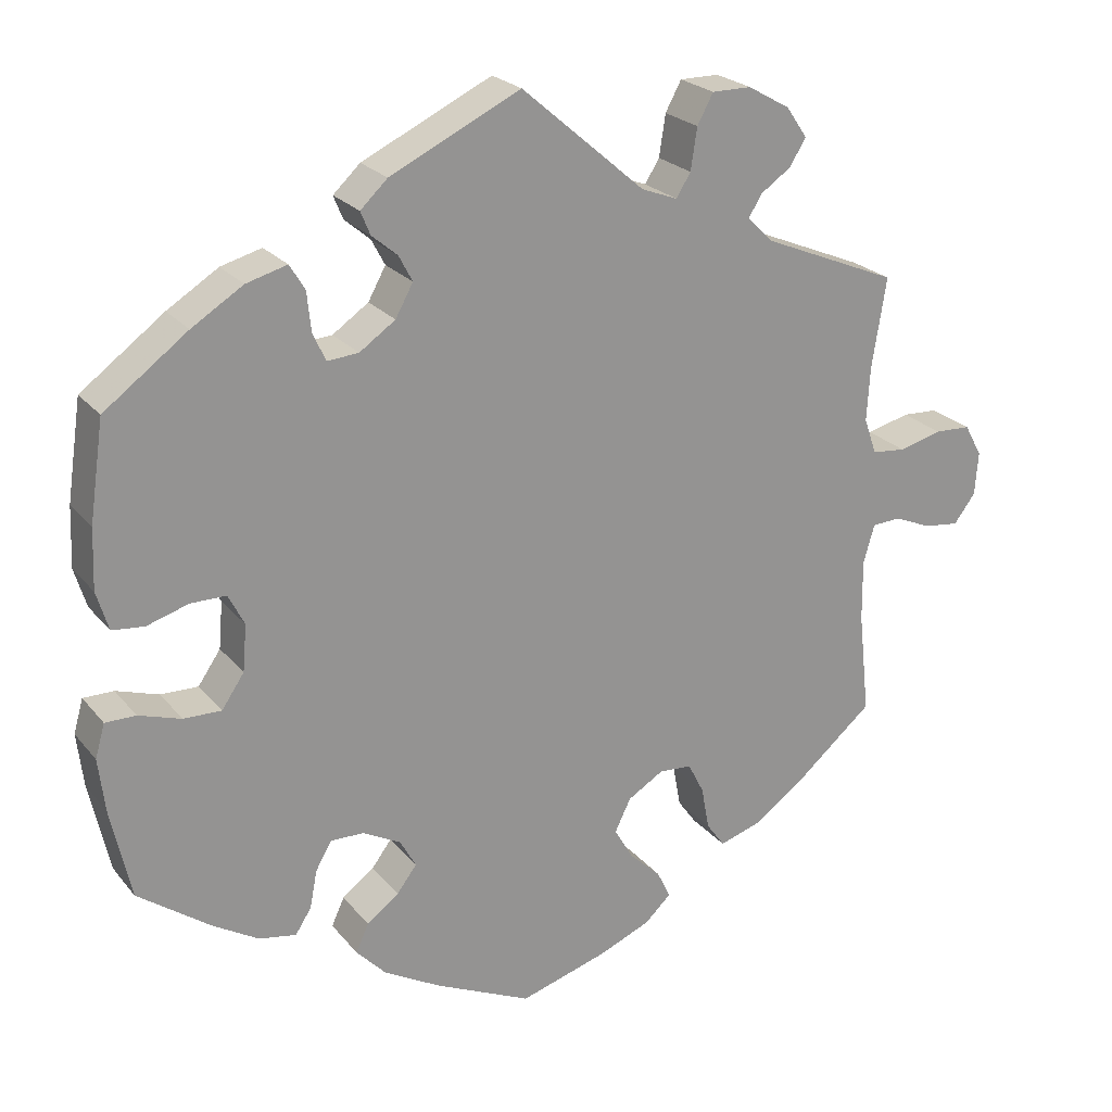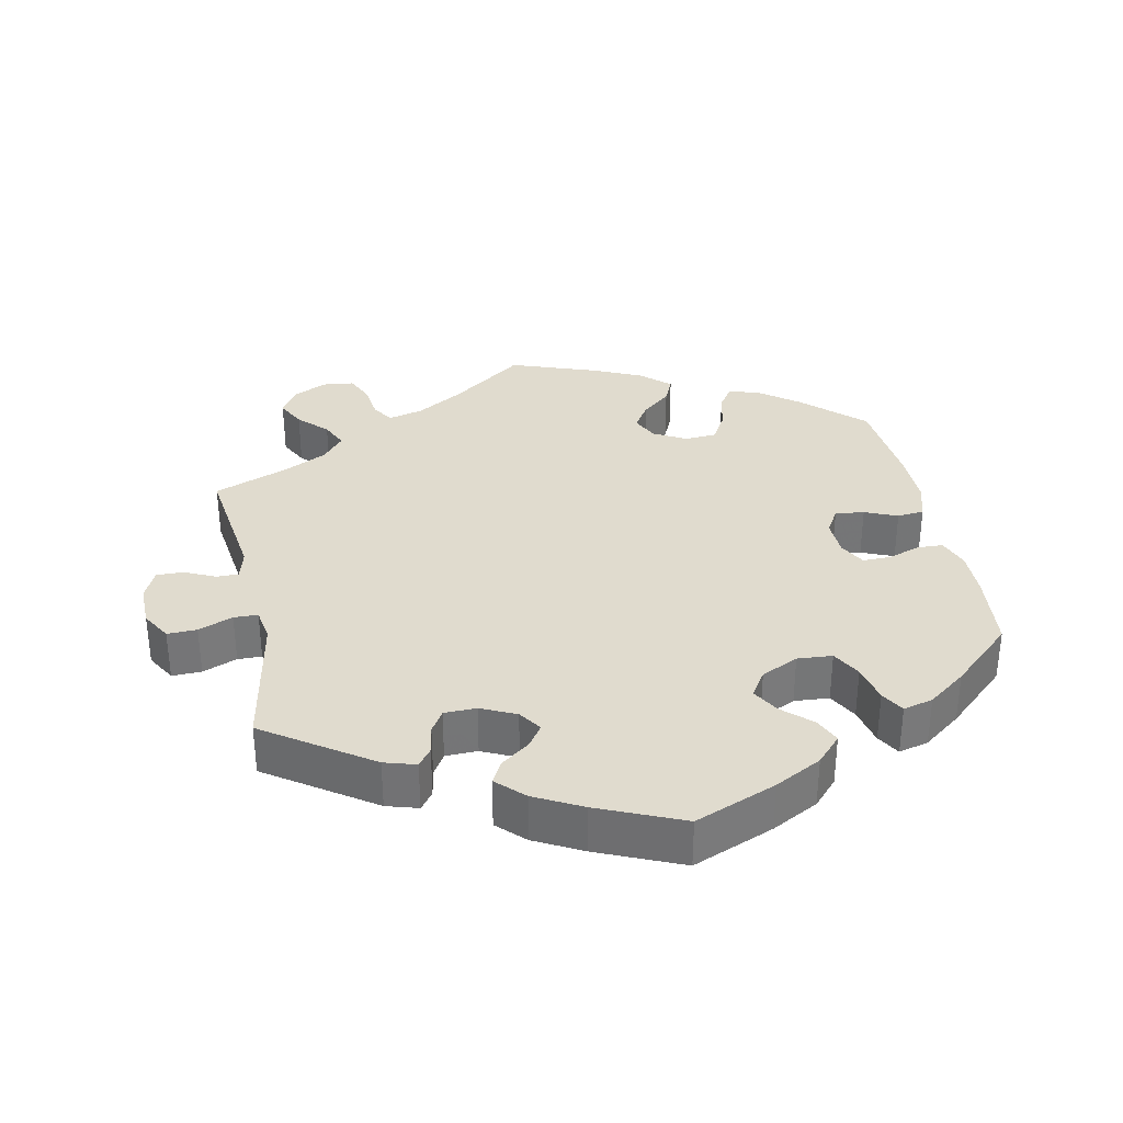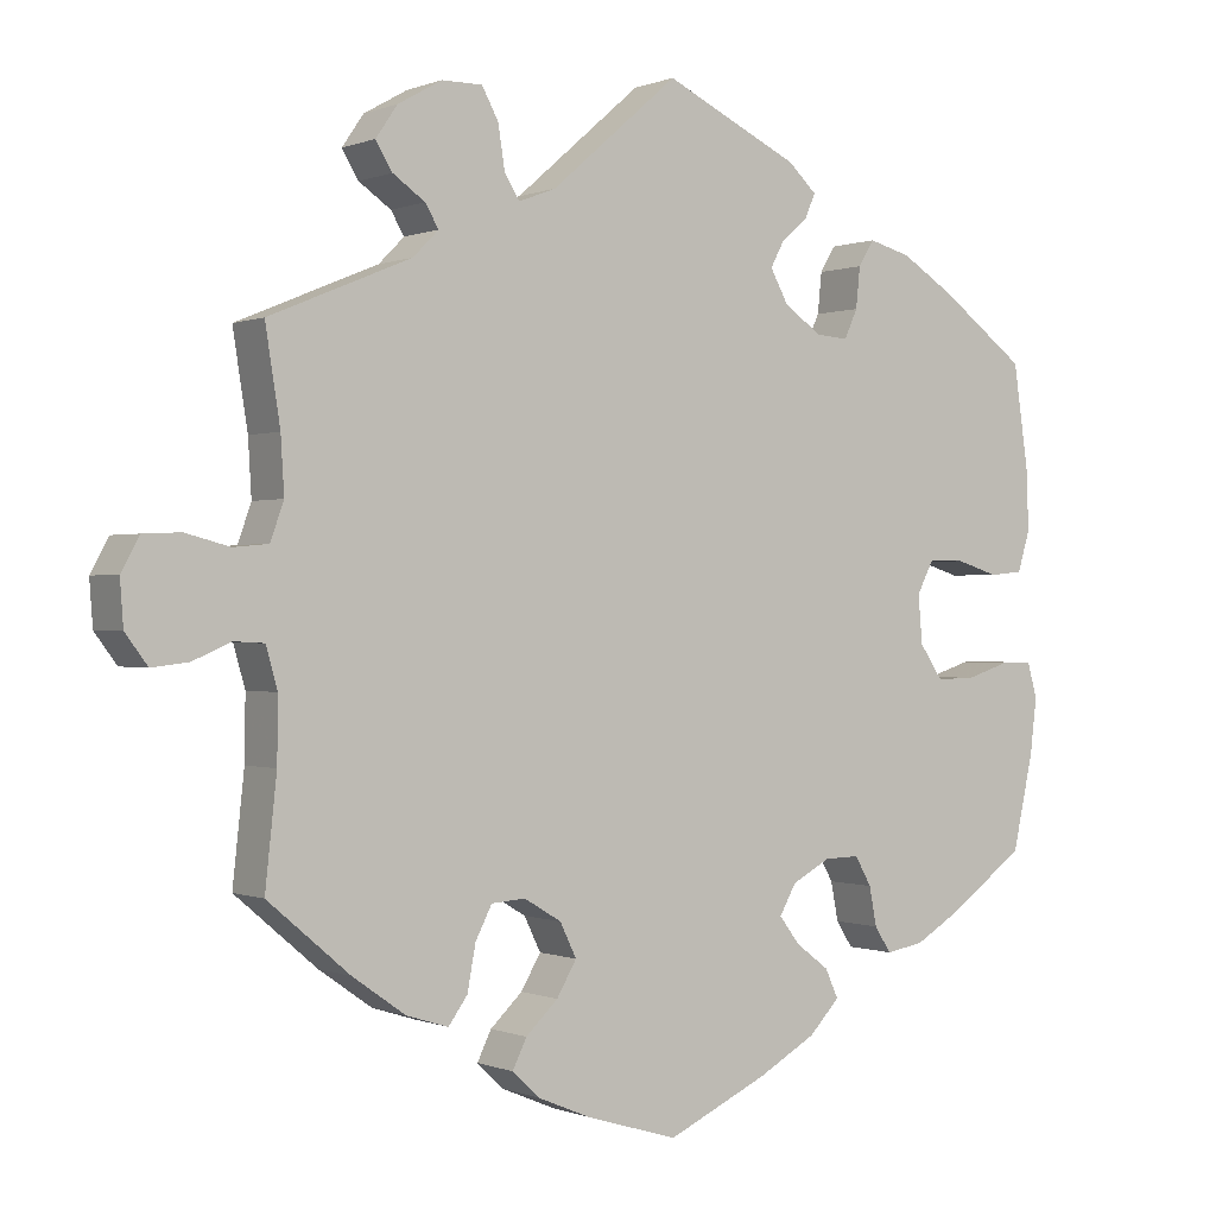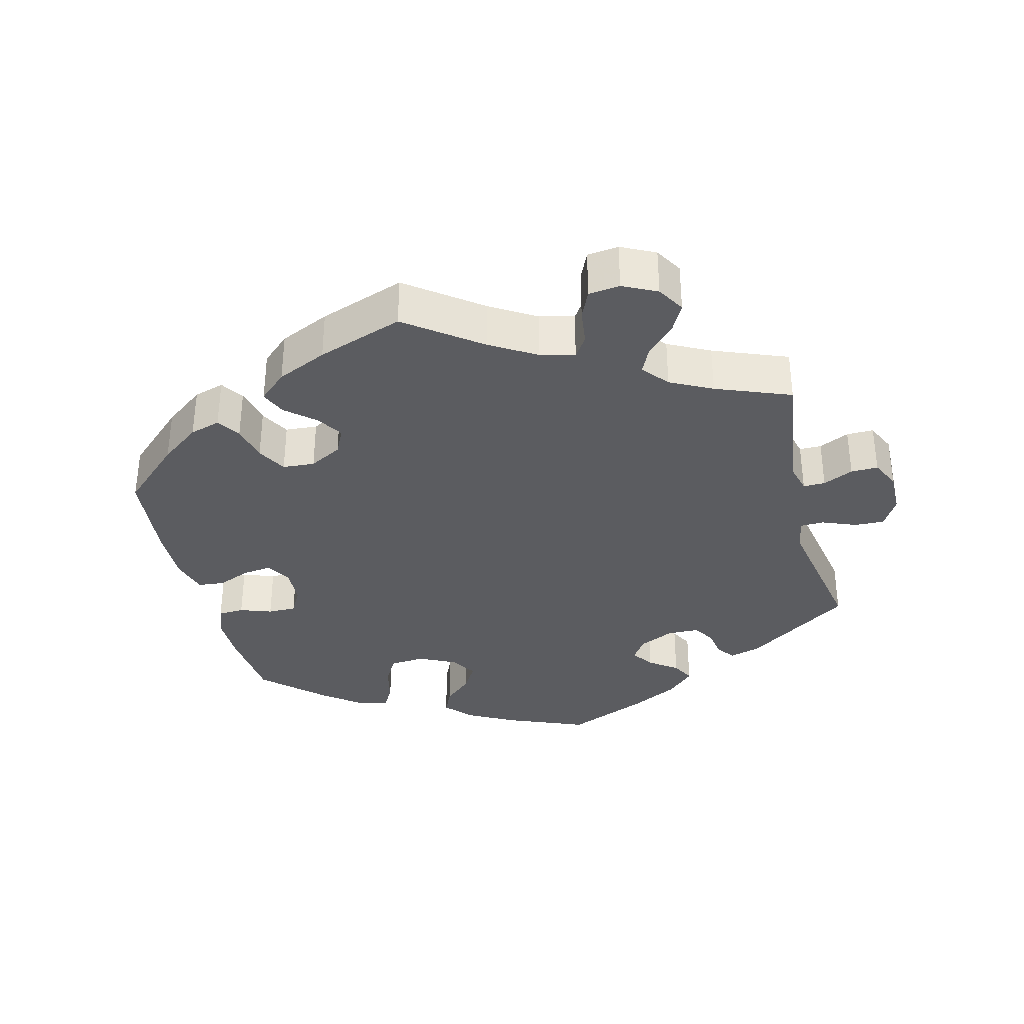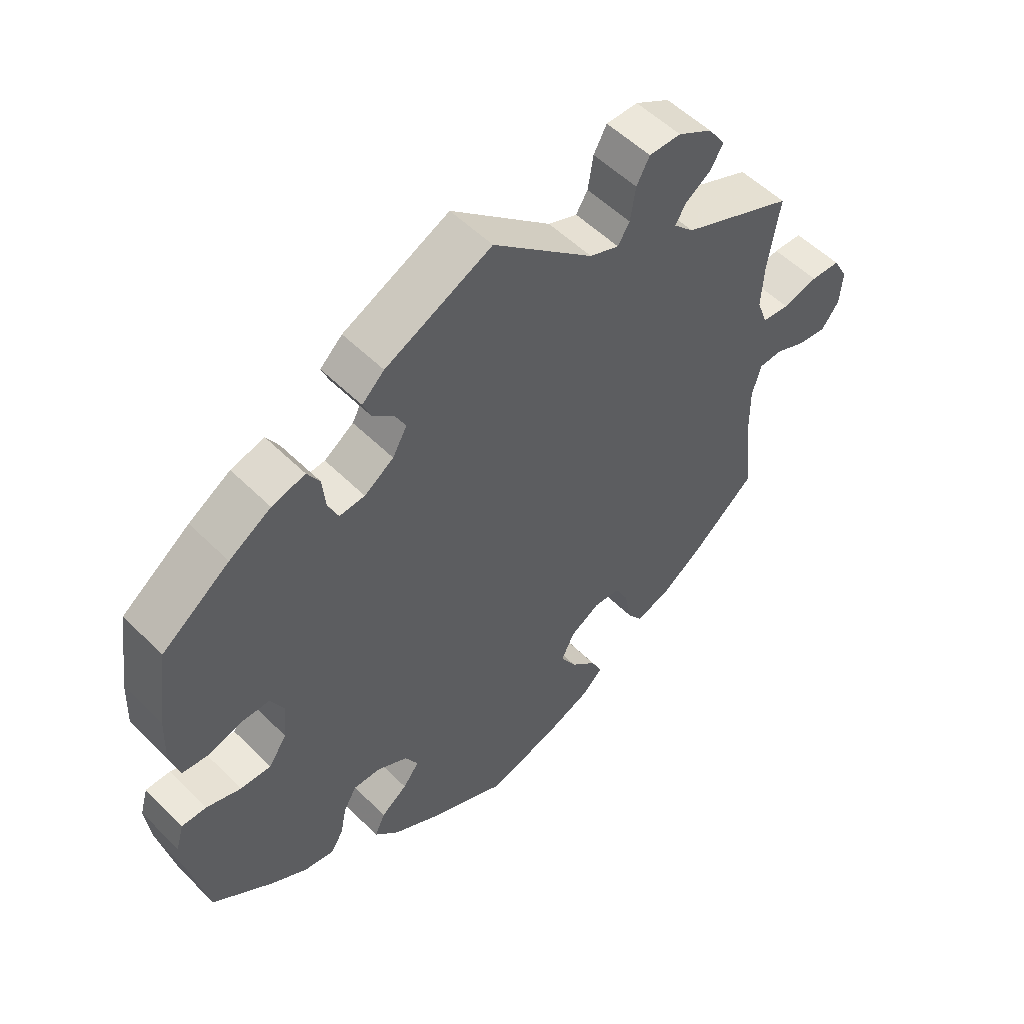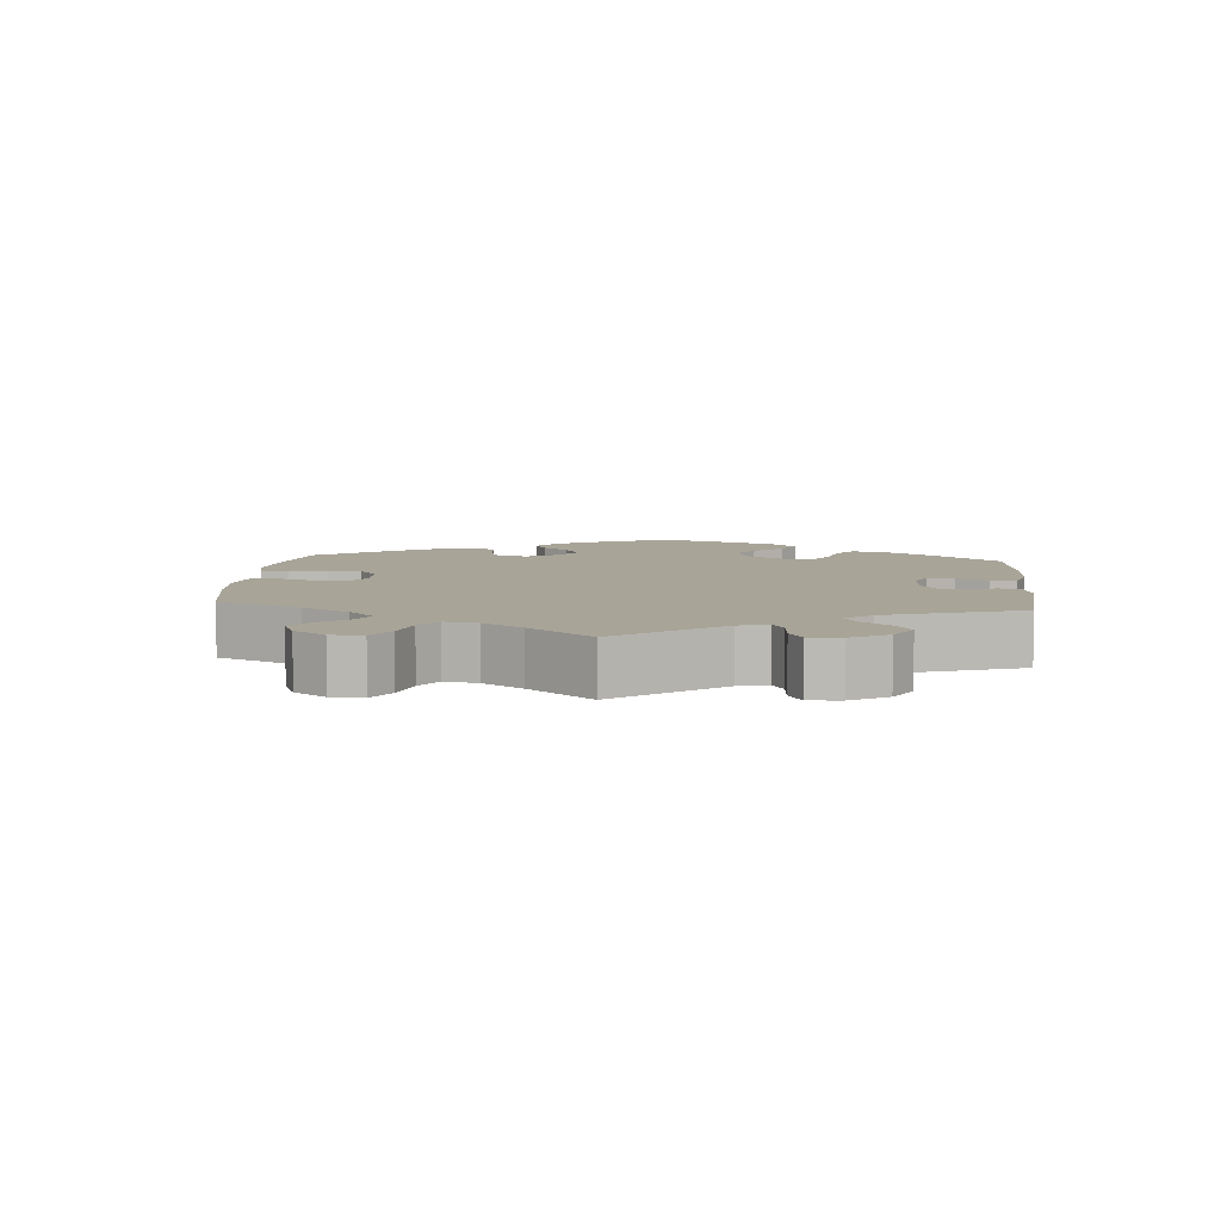
<metadata>
{"format":"obj","ext":"obj","renderer":"f3d","projection":"perspective","resolution":1024,"background":"white","views":[{"elev":23.2,"azim":151.2,"up":"+Z"},{"elev":33.7,"azim":48.2,"up":"+Y"},{"elev":-0.0,"azim":-34.5,"up":"+Z"},{"elev":-35.0,"azim":-106.2,"up":"+Y"},{"elev":53.3,"azim":136.6,"up":"+Z"},{"elev":7.0,"azim":-55.0,"up":"+Y"}]}
</metadata>
<code>
v 0.41 0.07 -0.354
v 0.353 0.07 -0.388
v 0.307 0.07 -0.396
v 0.287 0.07 -0.365
v 0.278 0.07 -0.318
v 0.258 0.07 -0.283
v 0.216 0.07 -0.284
v 0.169 0.07 -0.309
v 0.149 0.07 -0.345
v 0.174 0.07 -0.378
v 0.214 0.07 -0.408
v 0.23 0.07 -0.443
v 0.193 0.07 -0.482
v 0.122 0.07 -0.522
v 0.001 0.07 -0.578
v -0.109 0.07 -0.545
v -0.174 0.07 -0.518
v -0.207 0.07 -0.487
v -0.19 0.07 -0.452
v -0.151 0.07 -0.415
v -0.127 0.07 -0.374
v -0.147 0.07 -0.333
v -0.192 0.07 -0.306
v -0.233 0.07 -0.309
v -0.253 0.07 -0.348
v -0.263 0.07 -0.402
v -0.286 0.07 -0.434
v -0.337 0.07 -0.418
v -0.401 0.07 -0.373
v -0.5 0.07 -0.289
v -0.486 0.07 -0.16
v -0.485 0.07 -0.084
v -0.499 0.07 -0.035
v -0.535 0.07 -0.033
v -0.582 0.07 -0.053
v -0.626 0.07 -0.058
v -0.653 0.07 -0.022
v -0.657 0.07 0.032
v -0.635 0.07 0.072
v -0.59 0.07 0.074
v -0.536 0.07 0.06
v -0.494 0.07 0.064
v -0.478 0.07 0.109
v -0.482 0.07 0.176
v -0.5 0.07 0.289
v -0.329 0.07 0.36
v -0.298 0.07 0.391
v -0.314 0.07 0.418
v -0.353 0.07 0.445
v -0.373 0.07 0.478
v -0.347 0.07 0.516
v -0.294 0.07 0.546
v -0.245 0.07 0.546
v -0.225 0.07 0.509
v -0.217 0.07 0.457
v -0.199 0.07 0.428
v -0.154 0.07 0.445
v 0 0.07 0.578
v 0.163 0.07 0.5
v 0.197 0.07 0.468
v 0.185 0.07 0.439
v 0.153 0.07 0.412
v 0.136 0.07 0.38
v 0.158 0.07 0.34
v 0.203 0.07 0.309
v 0.242 0.07 0.306
v 0.258 0.07 0.341
v 0.263 0.07 0.39
v 0.282 0.07 0.421
v 0.333 0.07 0.407
v 0.397 0.07 0.367
v 0.501 0.07 0.29
v 0.519 0.07 0.167
v 0.522 0.07 0.092
v 0.507 0.07 0.043
v 0.467 0.07 0.039
v 0.415 0.07 0.055
v 0.371 0.07 0.055
v 0.351 0.07 0.016
v 0.356 0.07 -0.042
v 0.384 0.07 -0.083
v 0.431 0.07 -0.082
v 0.484 0.07 -0.065
v 0.522 0.07 -0.065
v 0.534 0.07 -0.107
v 0.526 0.07 -0.174
v 0.501 0.07 -0.288
v 0.41 0 -0.354
v 0.353 0 -0.388
v 0.307 0 -0.396
v 0.287 0 -0.365
v 0.278 0 -0.318
v 0.258 0 -0.283
v 0.216 0 -0.284
v 0.169 0 -0.309
v 0.149 0 -0.345
v 0.174 0 -0.378
v 0.214 0 -0.408
v 0.23 0 -0.443
v 0.193 0 -0.482
v 0.122 0 -0.522
v 0.001 0 -0.578
v -0.109 0 -0.545
v -0.174 0 -0.518
v -0.207 0 -0.487
v -0.19 0 -0.452
v -0.151 0 -0.415
v -0.127 0 -0.374
v -0.147 0 -0.333
v -0.192 0 -0.306
v -0.233 0 -0.309
v -0.253 0 -0.348
v -0.263 0 -0.402
v -0.286 0 -0.434
v -0.337 0 -0.418
v -0.401 0 -0.373
v -0.5 0 -0.289
v -0.486 0 -0.16
v -0.485 0 -0.084
v -0.499 0 -0.035
v -0.535 0 -0.033
v -0.582 0 -0.053
v -0.626 0 -0.058
v -0.653 0 -0.022
v -0.657 0 0.032
v -0.635 0 0.072
v -0.59 0 0.074
v -0.536 0 0.06
v -0.494 0 0.064
v -0.478 0 0.109
v -0.482 0 0.176
v -0.5 0 0.289
v -0.329 0 0.36
v -0.298 0 0.391
v -0.314 0 0.418
v -0.353 0 0.445
v -0.373 0 0.478
v -0.347 0 0.516
v -0.294 0 0.546
v -0.245 0 0.546
v -0.225 0 0.509
v -0.217 0 0.457
v -0.199 0 0.428
v -0.154 0 0.445
v 0 0 0.578
v 0.163 0 0.5
v 0.197 0 0.468
v 0.185 0 0.439
v 0.153 0 0.412
v 0.136 0 0.38
v 0.158 0 0.34
v 0.203 0 0.309
v 0.242 0 0.306
v 0.258 0 0.341
v 0.263 0 0.39
v 0.282 0 0.421
v 0.333 0 0.407
v 0.397 0 0.367
v 0.501 0 0.29
v 0.519 0 0.167
v 0.522 0 0.092
v 0.507 0 0.043
v 0.467 0 0.039
v 0.415 0 0.055
v 0.371 0 0.055
v 0.351 0 0.016
v 0.356 0 -0.042
v 0.384 0 -0.083
v 0.431 0 -0.082
v 0.484 0 -0.065
v 0.522 0 -0.065
v 0.534 0 -0.107
v 0.526 0 -0.174
v 0.501 0 -0.288
f 82 83 84 85
f 81 82 85 86
f 74 75 76 77
f 74 77 78
f 73 74 78
f 72 73 78
f 71 72 78
f 70 71 78 79
f 67 68 69 70
f 66 67 70 79
f 59 60 61 62
f 57 58 59 62
f 56 57 62 63
f 52 53 54 55
f 52 55 56
f 51 52 56
f 48 49 50 51
f 47 48 51 56
f 46 47 56 63
f 44 45 46 63
f 38 39 40 41
f 38 41 42
f 37 38 42
f 34 35 36 37
f 33 34 37 42
f 32 33 42 43
f 28 29 30 31
f 28 31 32 43
f 25 26 27 28
f 24 25 28 43
f 17 18 19 20
f 17 20 21
f 16 17 21
f 15 16 21
f 14 15 21 22
f 10 11 12 13
f 9 10 13 14
f 2 3 4 5
f 2 5 6
f 1 2 6
f 81 86 87 1
f 65 66 79 80
f 64 65 80
f 44 63 64 80
f 23 24 43 44
f 22 23 44 80
f 9 14 22
f 8 9 22
f 7 8 22 80
f 6 7 80 81
f 1 6 81
f 172 171 170 169
f 173 172 169 168
f 164 163 162 161
f 165 164 161
f 165 161 160
f 165 160 159
f 165 159 158
f 166 165 158 157
f 157 156 155 154
f 166 157 154 153
f 149 148 147 146
f 149 146 145 144
f 150 149 144 143
f 142 141 140 139
f 143 142 139
f 143 139 138
f 138 137 136 135
f 143 138 135 134
f 150 143 134 133
f 150 133 132 131
f 128 127 126 125
f 129 128 125
f 129 125 124
f 124 123 122 121
f 129 124 121 120
f 130 129 120 119
f 118 117 116 115
f 130 119 118 115
f 115 114 113 112
f 130 115 112 111
f 107 106 105 104
f 108 107 104
f 108 104 103
f 108 103 102
f 109 108 102 101
f 100 99 98 97
f 101 100 97 96
f 92 91 90 89
f 93 92 89
f 93 89 88
f 88 174 173 168
f 167 166 153 152
f 167 152 151
f 167 151 150 131
f 131 130 111 110
f 167 131 110 109
f 109 101 96
f 109 96 95
f 167 109 95 94
f 168 167 94 93
f 168 93 88
f 1 88 89 2
f 2 89 90 3
f 3 90 91 4
f 4 91 92 5
f 5 92 93 6
f 6 93 94 7
f 7 94 95 8
f 8 95 96 9
f 9 96 97 10
f 10 97 98 11
f 11 98 99 12
f 12 99 100 13
f 13 100 101 14
f 14 101 102 15
f 15 102 103 16
f 16 103 104 17
f 17 104 105 18
f 18 105 106 19
f 19 106 107 20
f 20 107 108 21
f 21 108 109 22
f 22 109 110 23
f 23 110 111 24
f 24 111 112 25
f 25 112 113 26
f 26 113 114 27
f 27 114 115 28
f 28 115 116 29
f 29 116 117 30
f 30 117 118 31
f 31 118 119 32
f 32 119 120 33
f 33 120 121 34
f 34 121 122 35
f 35 122 123 36
f 36 123 124 37
f 37 124 125 38
f 38 125 126 39
f 39 126 127 40
f 40 127 128 41
f 41 128 129 42
f 42 129 130 43
f 43 130 131 44
f 44 131 132 45
f 45 132 133 46
f 46 133 134 47
f 47 134 135 48
f 48 135 136 49
f 49 136 137 50
f 50 137 138 51
f 51 138 139 52
f 52 139 140 53
f 53 140 141 54
f 54 141 142 55
f 55 142 143 56
f 56 143 144 57
f 57 144 145 58
f 58 145 146 59
f 59 146 147 60
f 60 147 148 61
f 61 148 149 62
f 62 149 150 63
f 63 150 151 64
f 64 151 152 65
f 65 152 153 66
f 66 153 154 67
f 67 154 155 68
f 68 155 156 69
f 69 156 157 70
f 70 157 158 71
f 71 158 159 72
f 72 159 160 73
f 73 160 161 74
f 74 161 162 75
f 75 162 163 76
f 76 163 164 77
f 77 164 165 78
f 78 165 166 79
f 79 166 167 80
f 80 167 168 81
f 81 168 169 82
f 82 169 170 83
f 83 170 171 84
f 84 171 172 85
f 85 172 173 86
f 86 173 174 87
f 87 174 88 1

</code>
